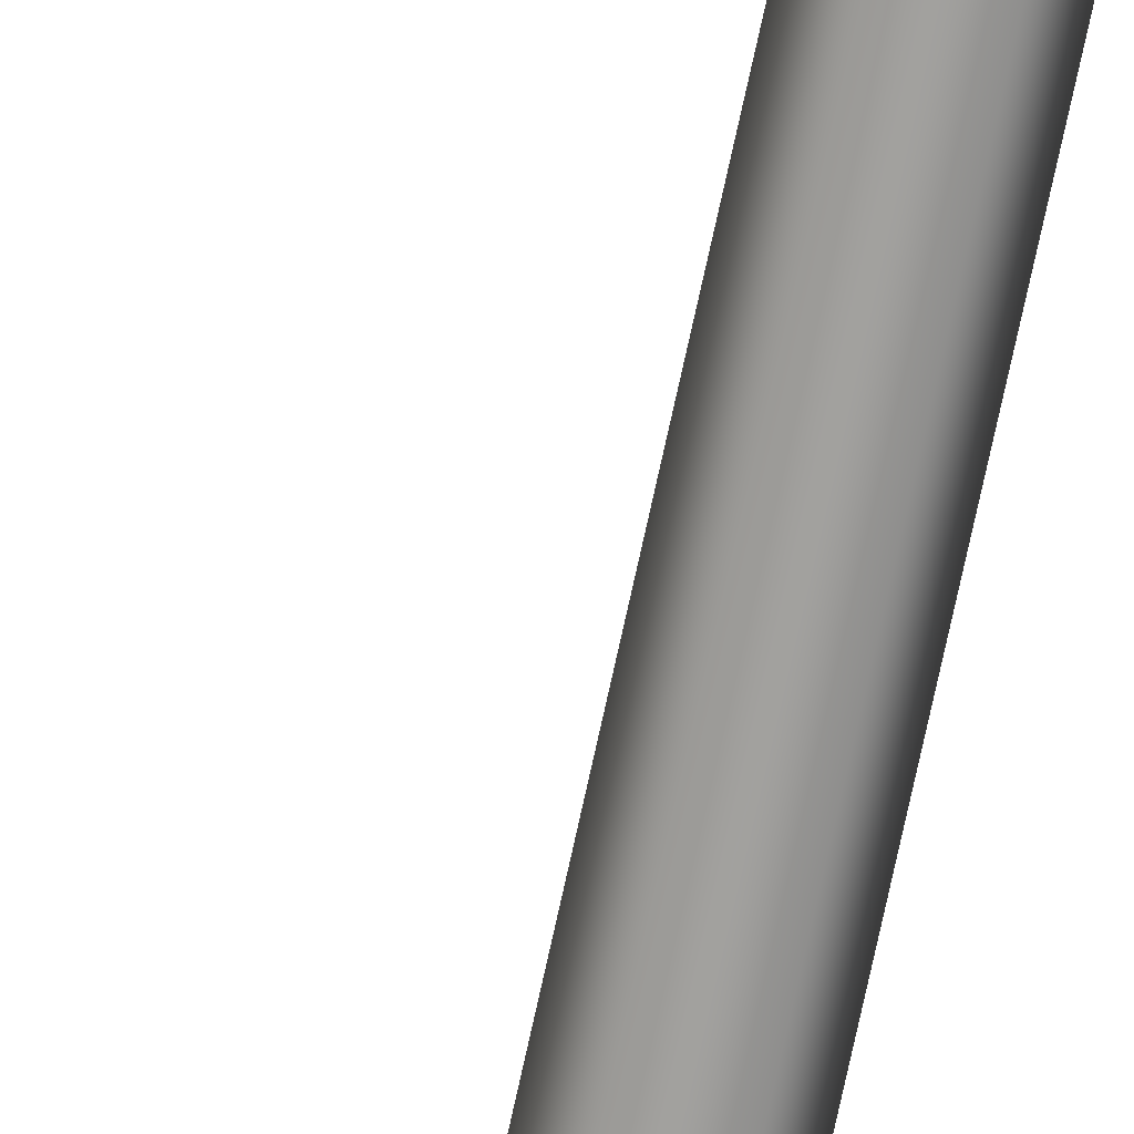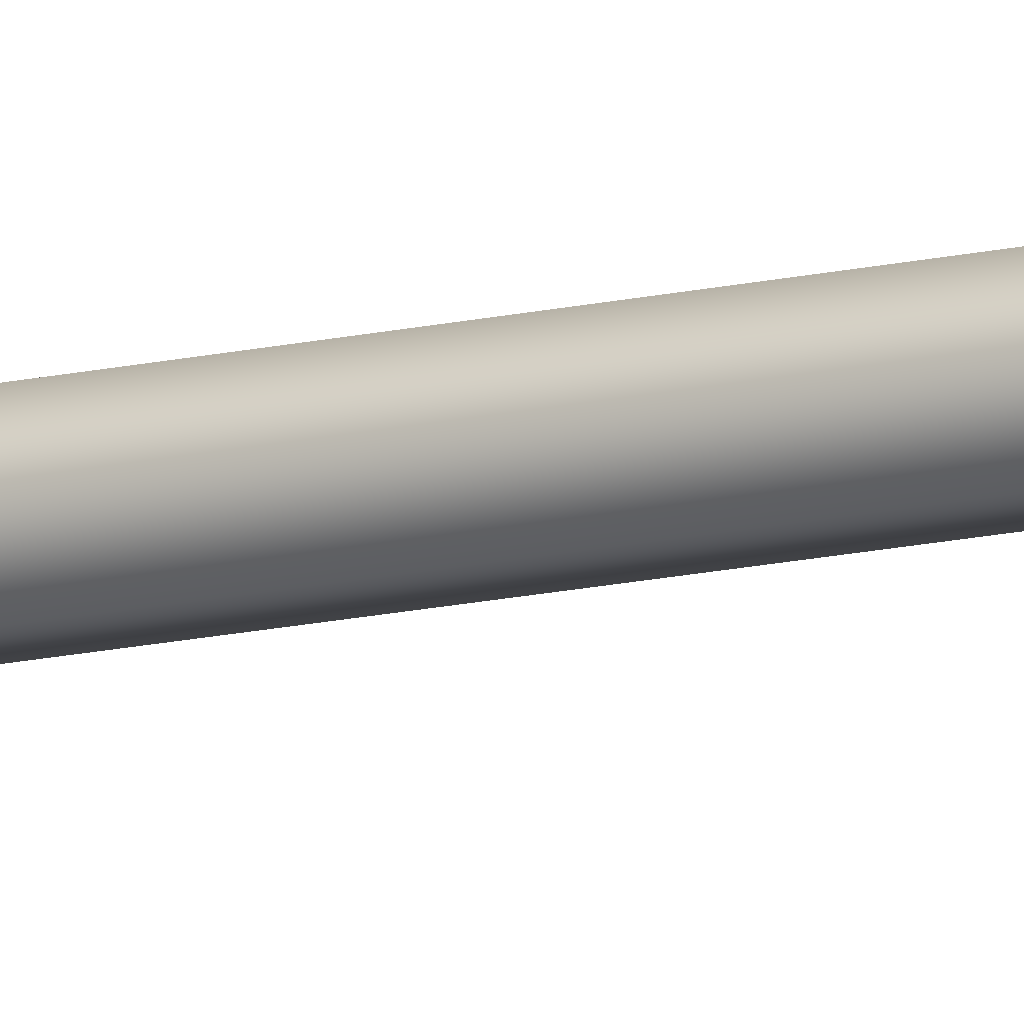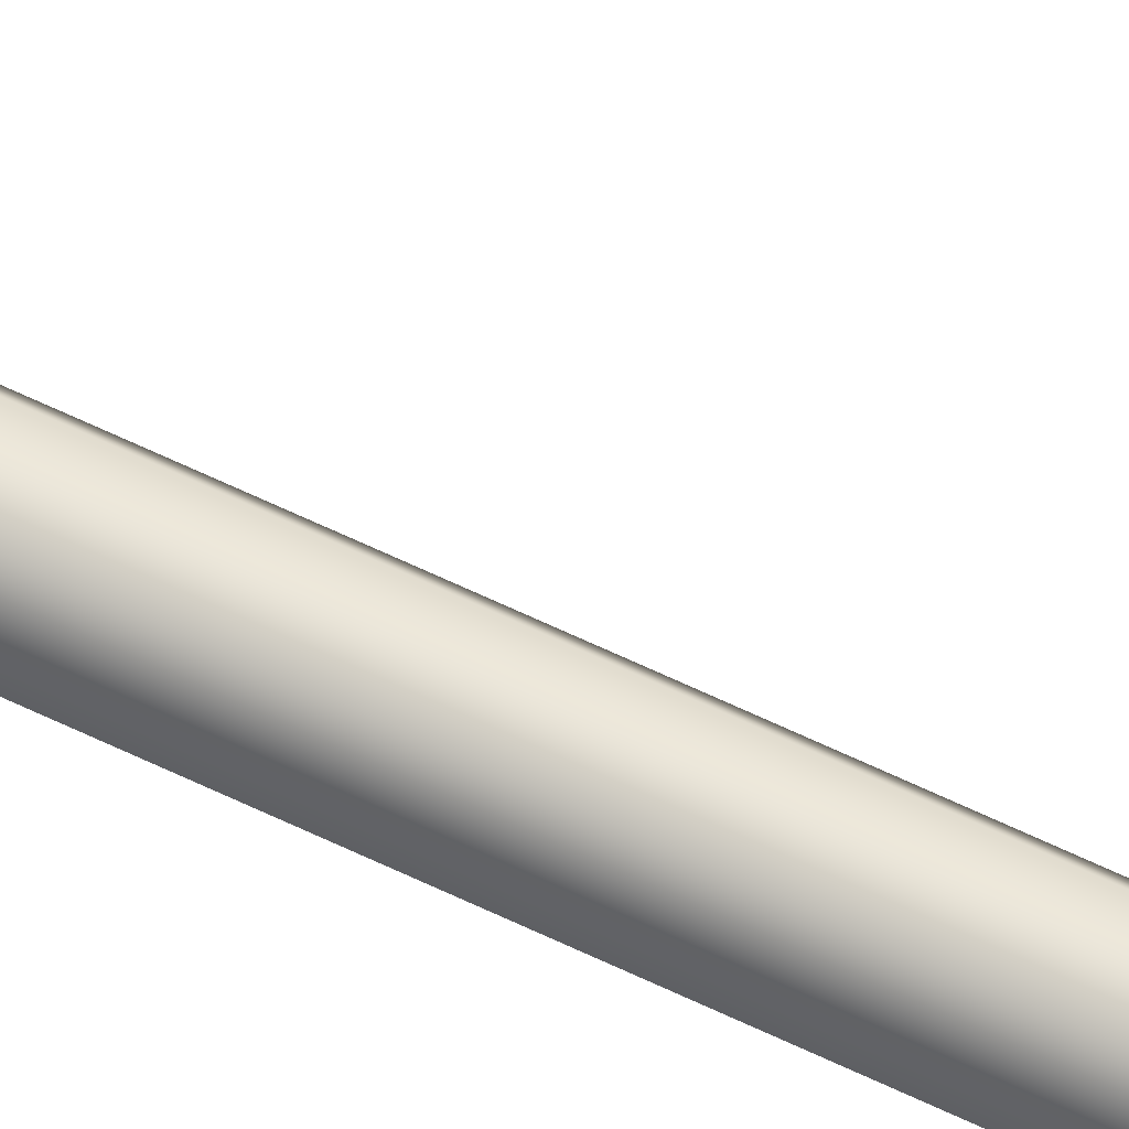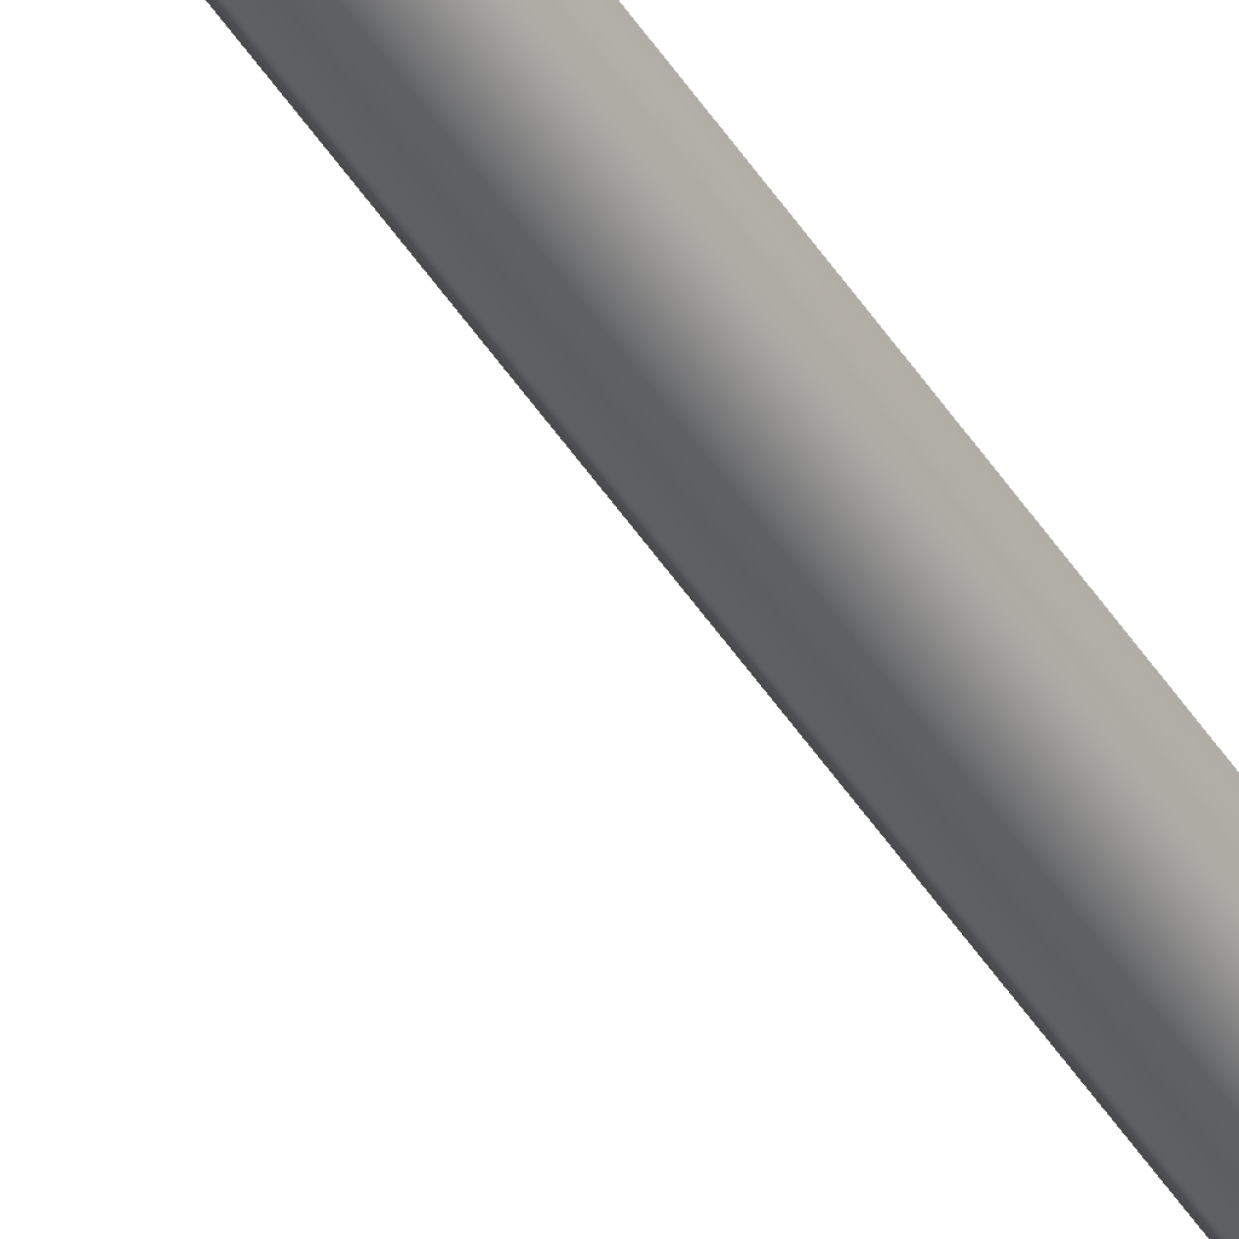
<metadata>
{"format":"obj","ext":"obj","renderer":"f3d","projection":"perspective","resolution":1024,"background":"white","views":[{"elev":-71.5,"azim":167.8,"up":"+Z"},{"elev":-13.6,"azim":-60.9,"up":"+Z"},{"elev":61.2,"azim":-63.5,"up":"+Z"},{"elev":-48.8,"azim":-148.6,"up":"+Z"}]}
</metadata>
<code>
g Converted object 0
v 0.4243 -0.002563 0.5469
v -0.3757 13.71 0.5469
v -0.7757 26.84 0.5469
v -0.7757 39.96 0.5469
v -0.3757 53.08 0.5469
v 0.4243 66.21 0.5469
v 0.2144 -0.002563 0.9104
v -0.5856 13.71 0.9104
v -0.9856 26.84 0.9104
v -0.9856 39.96 0.9104
v -0.5856 53.08 0.9104
v 0.2144 66.21 0.9104
v -0.2054 -0.002563 0.9104
v -1.005 13.71 0.9104
v -1.405 26.84 0.9104
v -1.405 39.96 0.9104
v -1.005 53.08 0.9104
v -0.2054 66.21 0.9104
v -0.4153 -0.002563 0.5469
v -1.215 13.71 0.5469
v -1.615 26.84 0.5469
v -1.615 39.96 0.5469
v -1.215 53.08 0.5469
v -0.4153 66.21 0.5469
v -0.2054 -0.003642 0.1833
v -1.005 13.71 0.1833
v -1.405 26.84 0.1833
v -1.405 39.96 0.1833
v -1.005 53.08 0.1833
v -0.2054 66.21 0.1833
v 0.2144 -0.003642 0.1833
v -0.5856 13.71 0.1833
v -0.9856 26.84 0.1833
v -0.9856 39.96 0.1833
v -0.5856 53.08 0.1833
v 0.2144 66.21 0.1833
f 1 2 7
f 2 8 7
f 2 3 9
f 2 9 8
f 3 4 9
f 4 10 9
f 4 5 11
f 4 11 10
f 5 6 11
f 6 12 11
f 7 8 14
f 7 14 13
f 8 9 14
f 9 15 14
f 9 10 16
f 9 16 15
f 10 11 16
f 11 17 16
f 11 12 18
f 11 18 17
f 13 14 19
f 14 20 19
f 14 15 21
f 14 21 20
f 15 16 21
f 16 22 21
f 16 17 23
f 16 23 22
f 17 18 23
f 18 24 23
f 19 20 26
f 19 26 25
f 20 21 26
f 21 27 26
f 21 22 28
f 21 28 27
f 22 23 28
f 23 29 28
f 23 24 30
f 23 30 29
f 25 26 31
f 26 32 31
f 26 27 33
f 26 33 32
f 27 28 33
f 28 34 33
f 28 29 35
f 28 35 34
f 29 30 35
f 30 36 35
f 31 32 2
f 31 2 1
f 32 33 2
f 33 3 2
f 33 34 4
f 33 4 3
f 34 35 4
f 35 5 4
f 35 36 6
f 35 6 5

</code>
